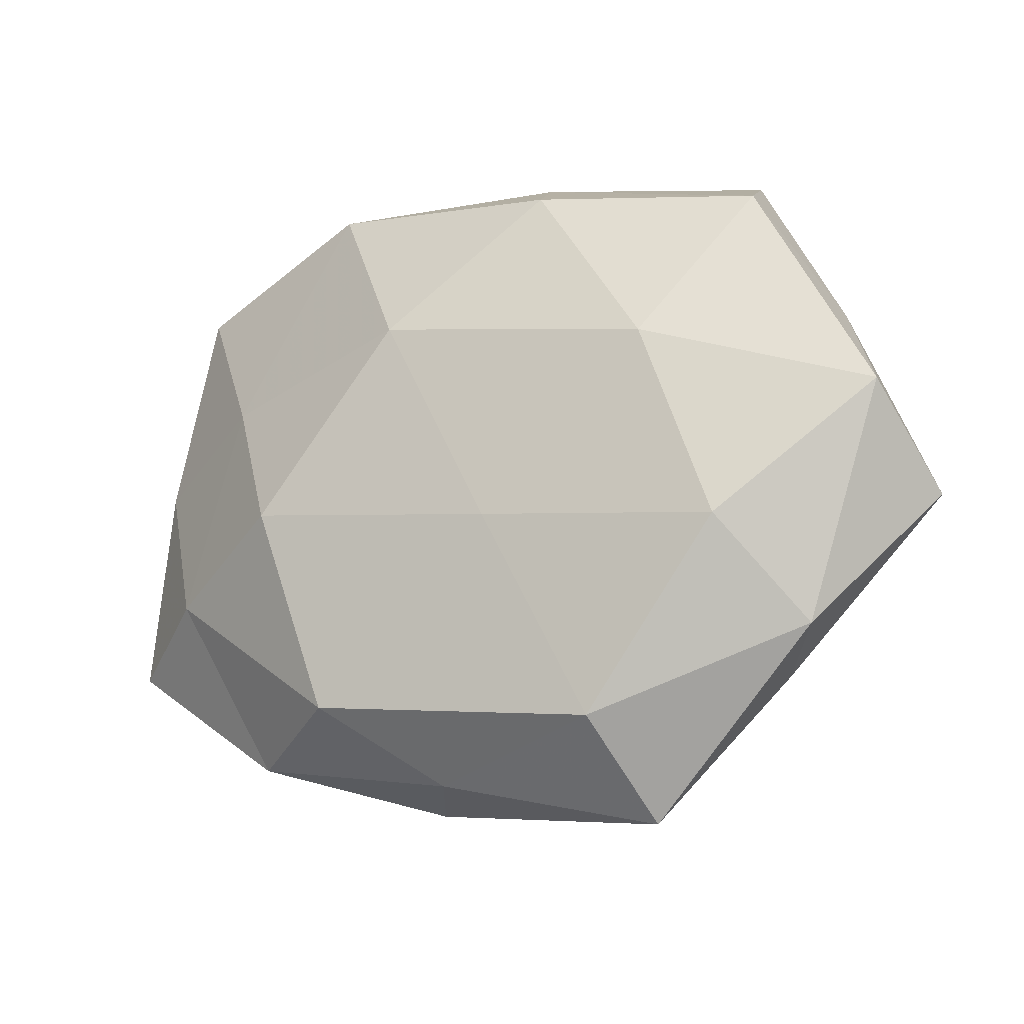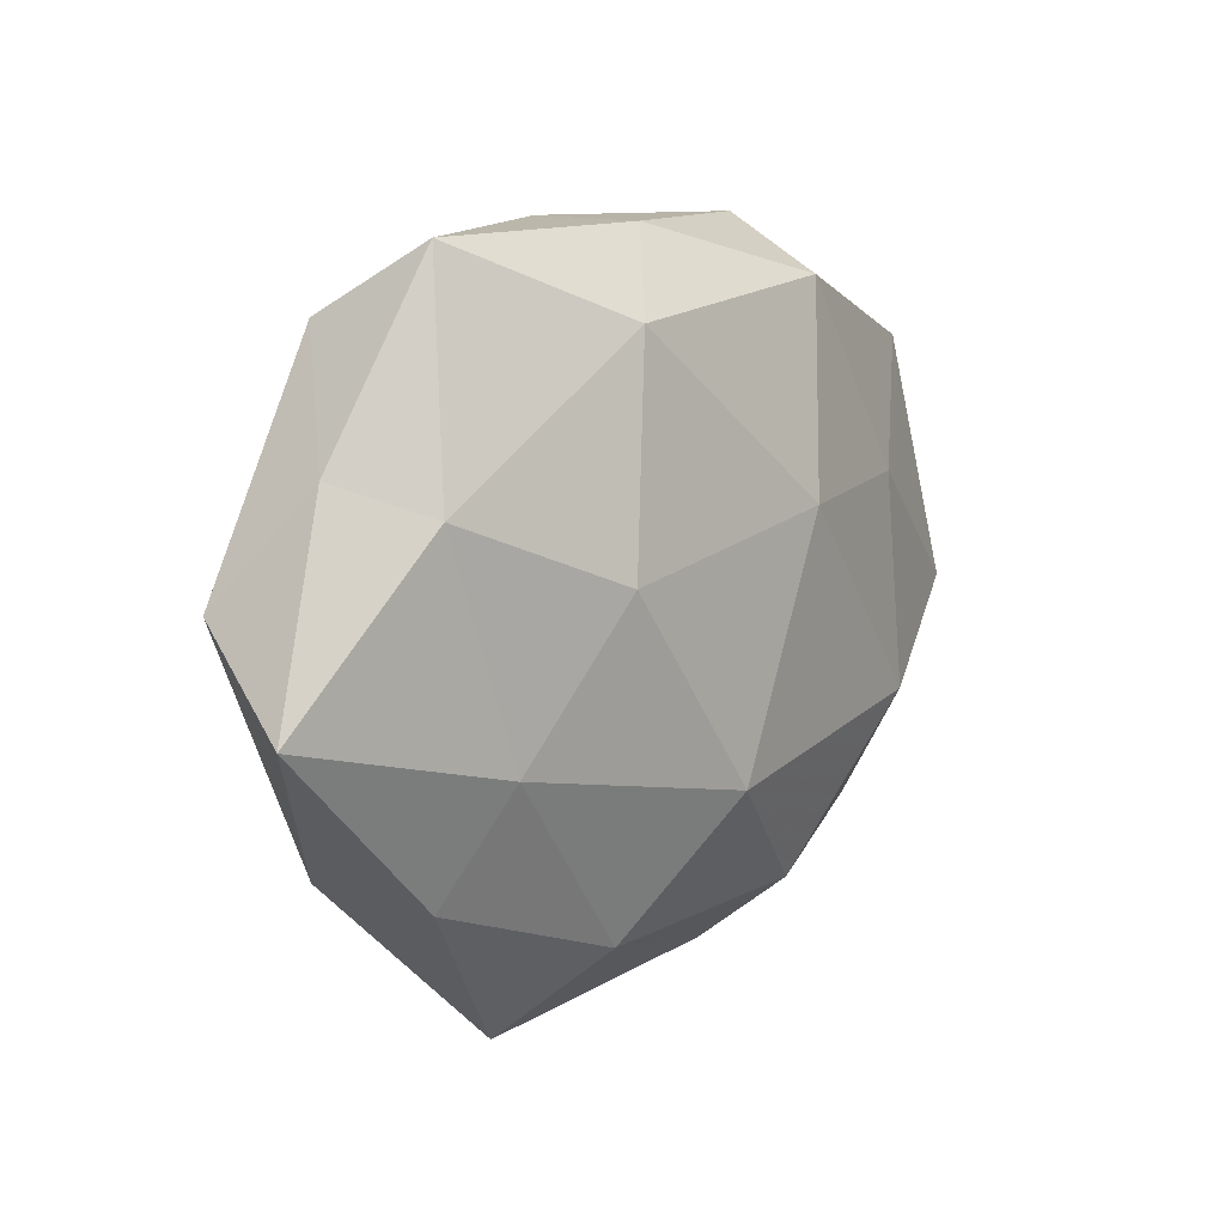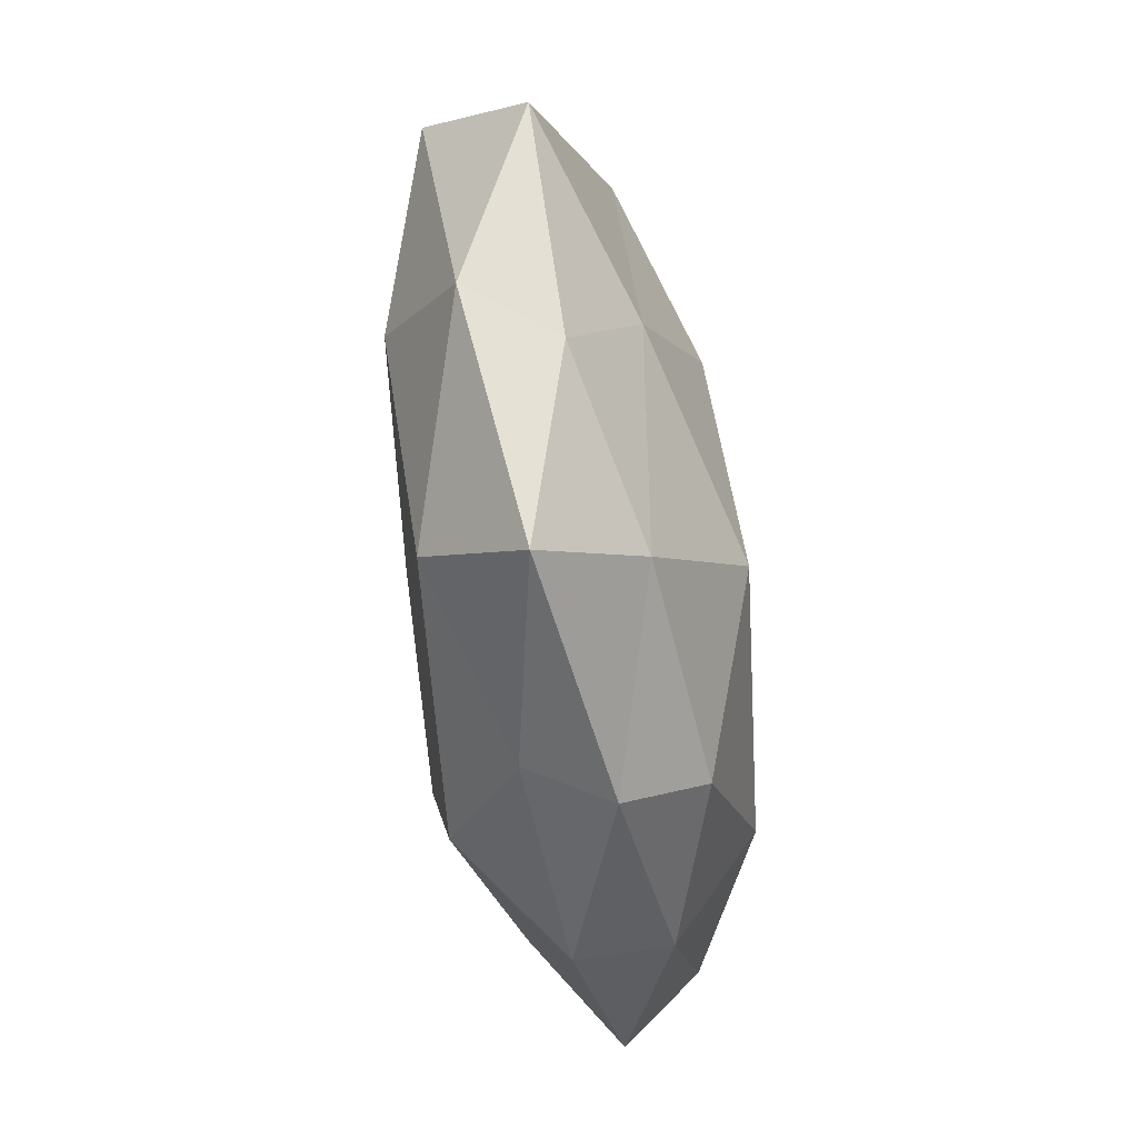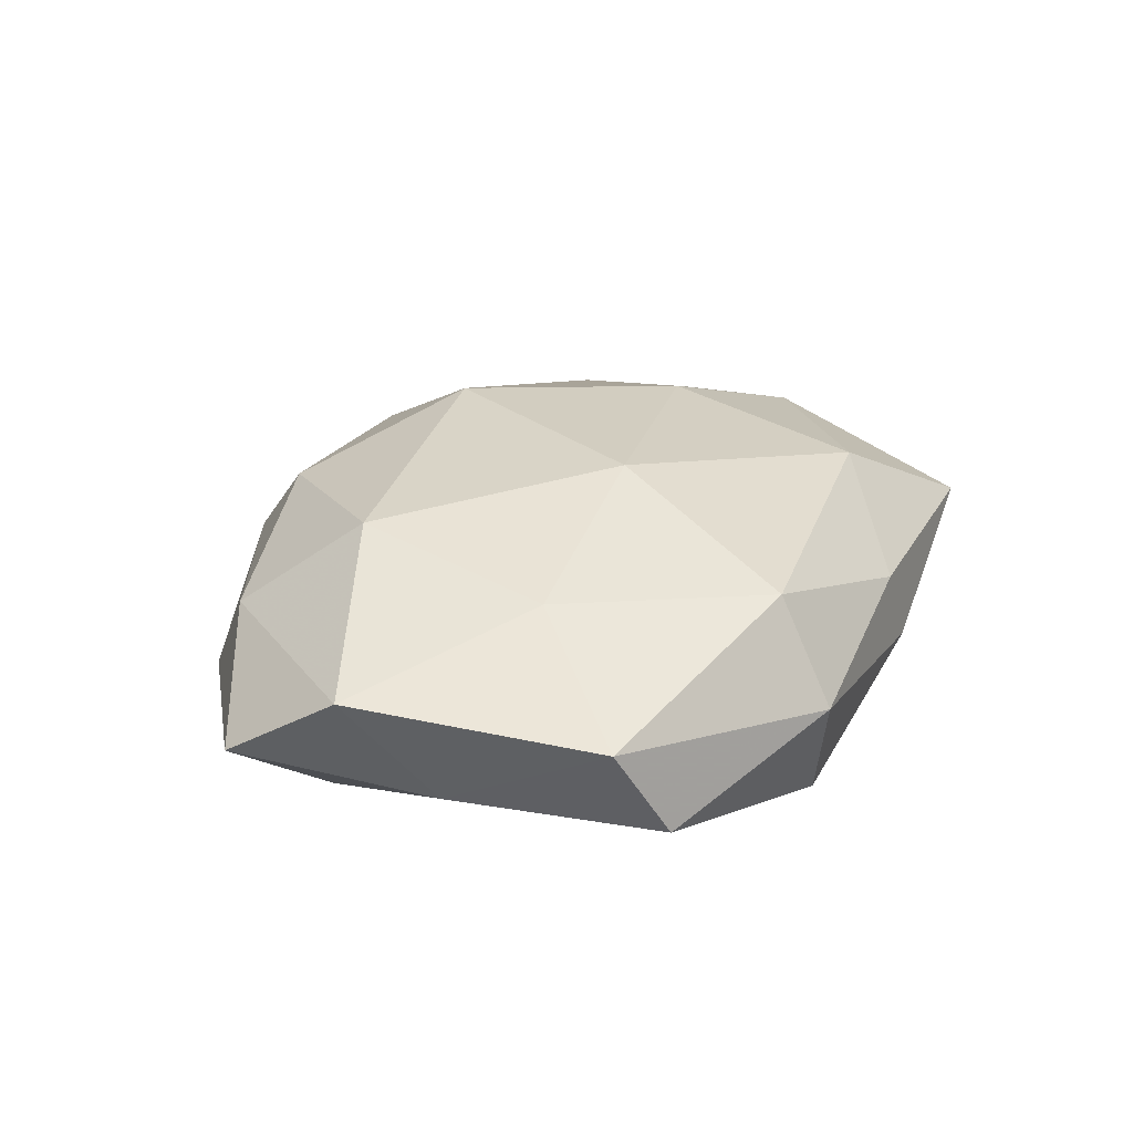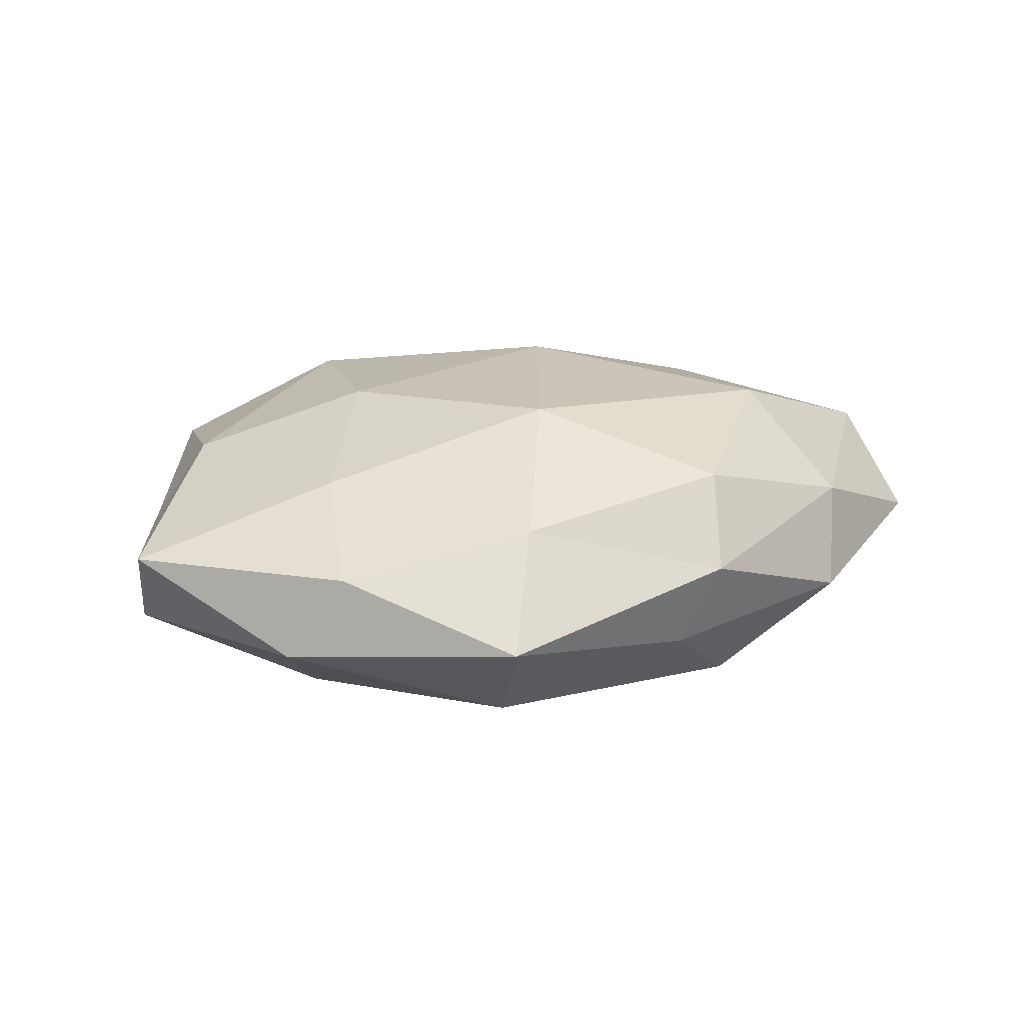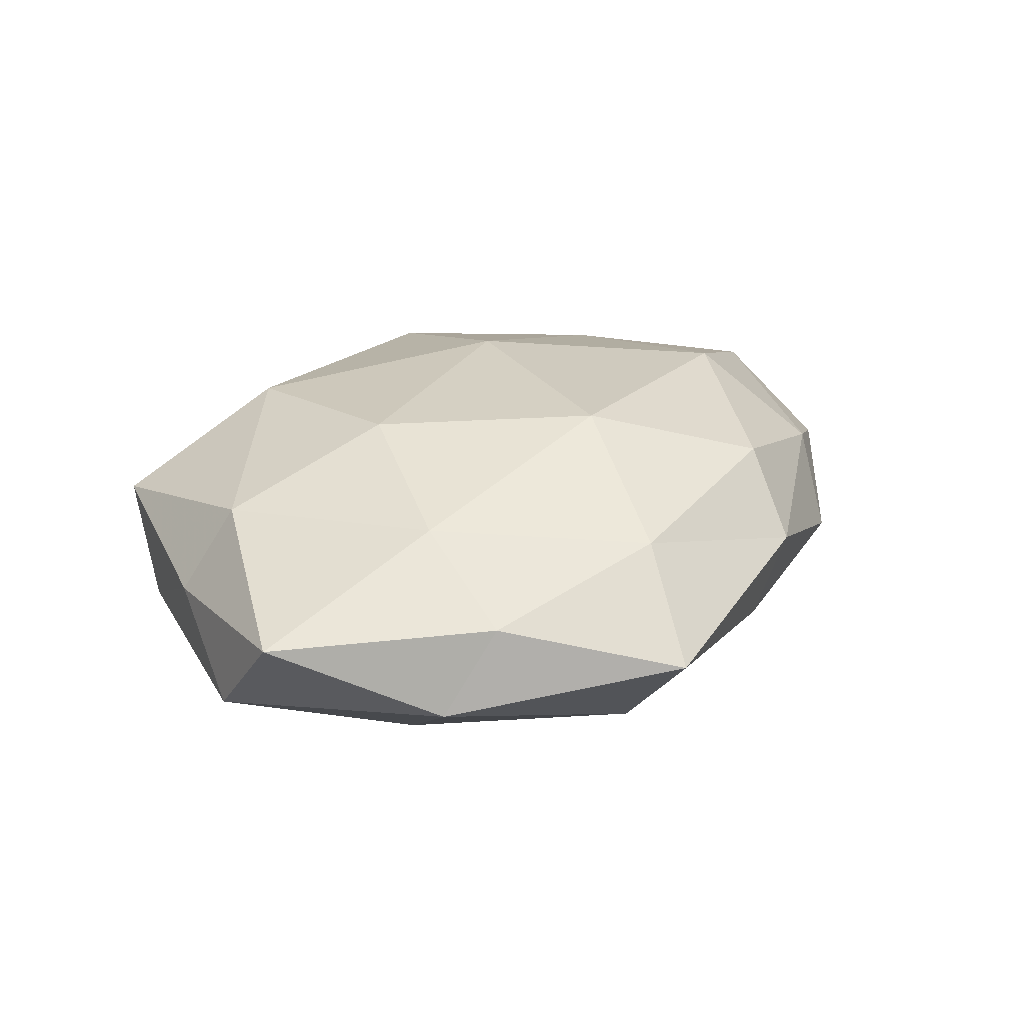
<metadata>
{"format":"obj","ext":"obj","renderer":"f3d","projection":"perspective","resolution":1024,"background":"white","views":[{"elev":-19.8,"azim":-151.9,"up":"+Y"},{"elev":8.8,"azim":-52.2,"up":"+Y"},{"elev":-67.7,"azim":-80.9,"up":"+Y"},{"elev":25.4,"azim":115.1,"up":"+Z"},{"elev":20.7,"azim":-25.6,"up":"+Z"},{"elev":26.2,"azim":-51.9,"up":"+Z"}]}
</metadata>
<code>
v -0.02195 -0.04727 -0.0006182
v -0.04902 0.01586 0.001399
v 0.05114 0.006045 -0.004587
v -0.02227 0.003867 0.01951
v 0.005128 -0.04081 -0.006422
v -0.04457 -0.02588 -0.005036
v 0.01041 -0.04232 0.003588
v 0.01763 -0.03137 -0.01665
v -0.01348 0.03399 -0.01474
v 0.03357 0.0127 -0.01362
v 0.03289 -0.03554 -0.005071
v 0.02088 0.04152 6.044e-05
v -0.005163 -0.01962 0.02127
v -0.03643 -0.0136 -0.01511
v -0.05555 0.002581 -0.008254
v -0.03776 -0.02906 0.00553
v -0.004348 0.04048 0.006093
v -0.04049 0.03104 -0.007851
v -0.01855 -0.03597 -0.01343
v 0.03675 -0.02902 0.006461
v 0.05584 -0.01945 -0.002123
v 0.01754 0.03883 -0.01279
v -0.0588 -0.008809 0.004793
v 0.04256 -0.01334 -0.01212
v -0.006795 -0.009909 -0.01836
v -0.04288 0.01211 0.01195
v 0.03476 0.01109 0.01354
v -0.02795 0.01149 -0.01665
v 0.01954 0.03448 0.01294
v -0.03668 0.03898 0.005244
v 0.008898 0.009777 0.02076
v 0.03149 -0.01423 0.01763
v 0.005798 0.01703 -0.02067
v 0.01383 -0.03415 0.01361
v -0.03369 -0.01474 0.01352
v 0.04345 0.03098 -0.006778
v -0.01494 -0.03657 0.01104
v 0.04918 0.02632 0.0049
v 0.0245 -0.005739 -0.02117
v -0.009569 0.04109 -0.004148
v -0.01697 0.03025 0.01638
v 0.05623 -0.004171 0.007693
f 5 7 1
f 5 11 7
f 5 8 11
f 14 6 15
f 1 16 6
f 2 18 15
f 5 1 19
f 1 6 19
f 5 19 8
f 19 6 14
f 11 20 7
f 11 21 20
f 15 23 2
f 6 23 15
f 6 16 23
f 24 10 3
f 8 24 11
f 21 24 3
f 11 24 21
f 19 25 8
f 19 14 25
f 26 2 23
f 15 28 14
f 18 9 28
f 18 28 15
f 25 14 28
f 17 29 12
f 30 18 2
f 30 2 26
f 31 4 13
f 29 31 27
f 31 13 32
f 27 31 32
f 9 22 33
f 22 10 33
f 33 28 9
f 25 28 33
f 7 20 34
f 32 13 34
f 34 20 32
f 35 13 4
f 35 23 16
f 4 26 35
f 26 23 35
f 3 10 36
f 22 36 10
f 12 36 22
f 7 37 1
f 1 37 16
f 7 34 37
f 37 34 13
f 37 13 35
f 16 37 35
f 29 38 12
f 29 27 38
f 36 38 3
f 12 38 36
f 8 39 24
f 24 39 10
f 8 25 39
f 33 10 39
f 39 25 33
f 17 12 40
f 40 9 18
f 40 22 9
f 12 22 40
f 17 40 30
f 40 18 30
f 41 26 4
f 17 41 29
f 17 30 41
f 30 26 41
f 41 4 31
f 41 31 29
f 3 42 21
f 20 21 42
f 20 42 32
f 32 42 27
f 38 42 3
f 38 27 42

</code>
